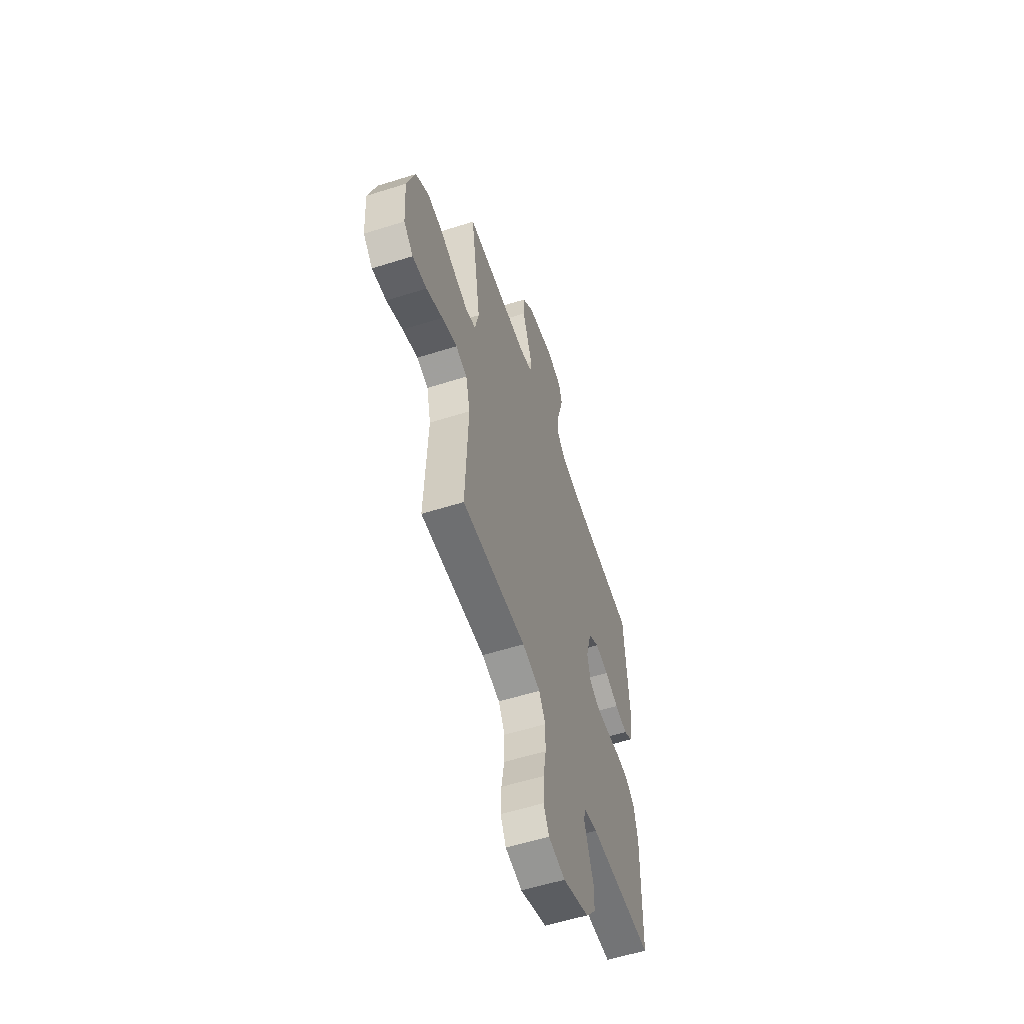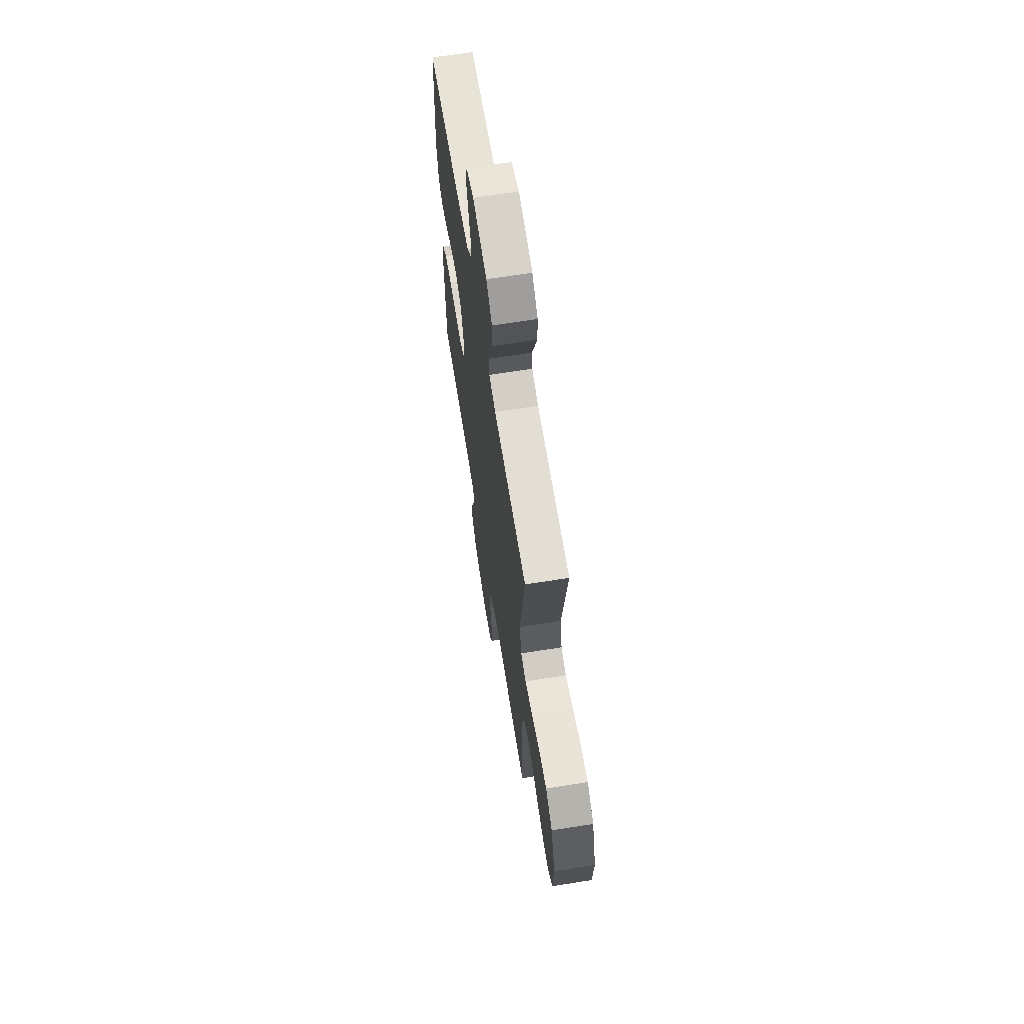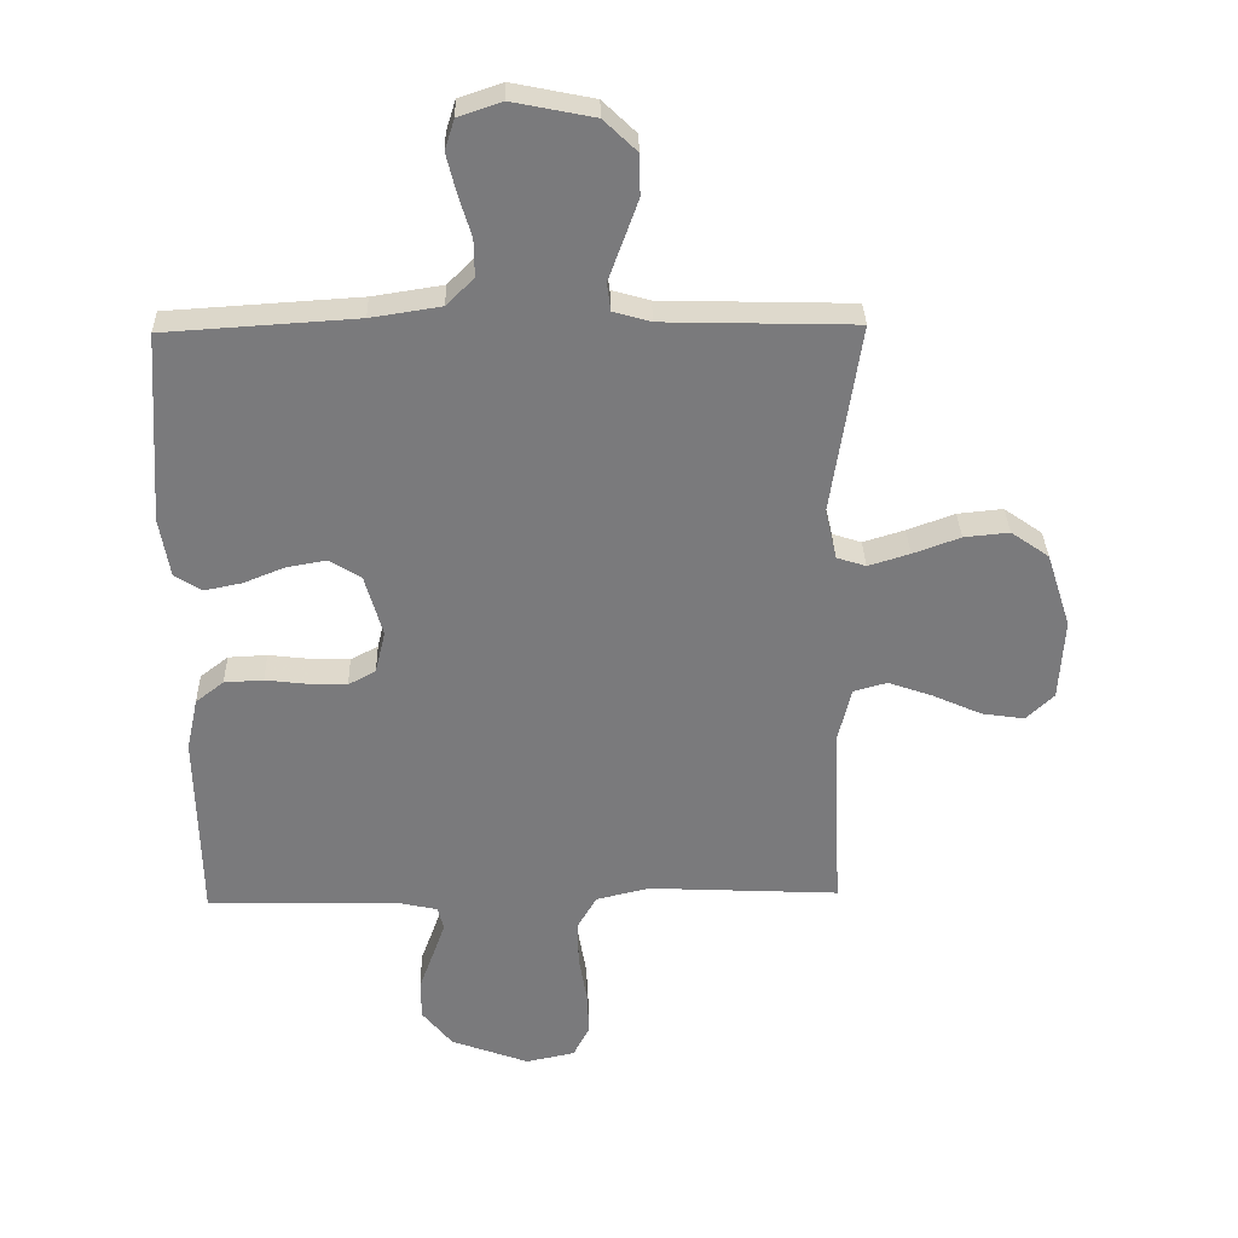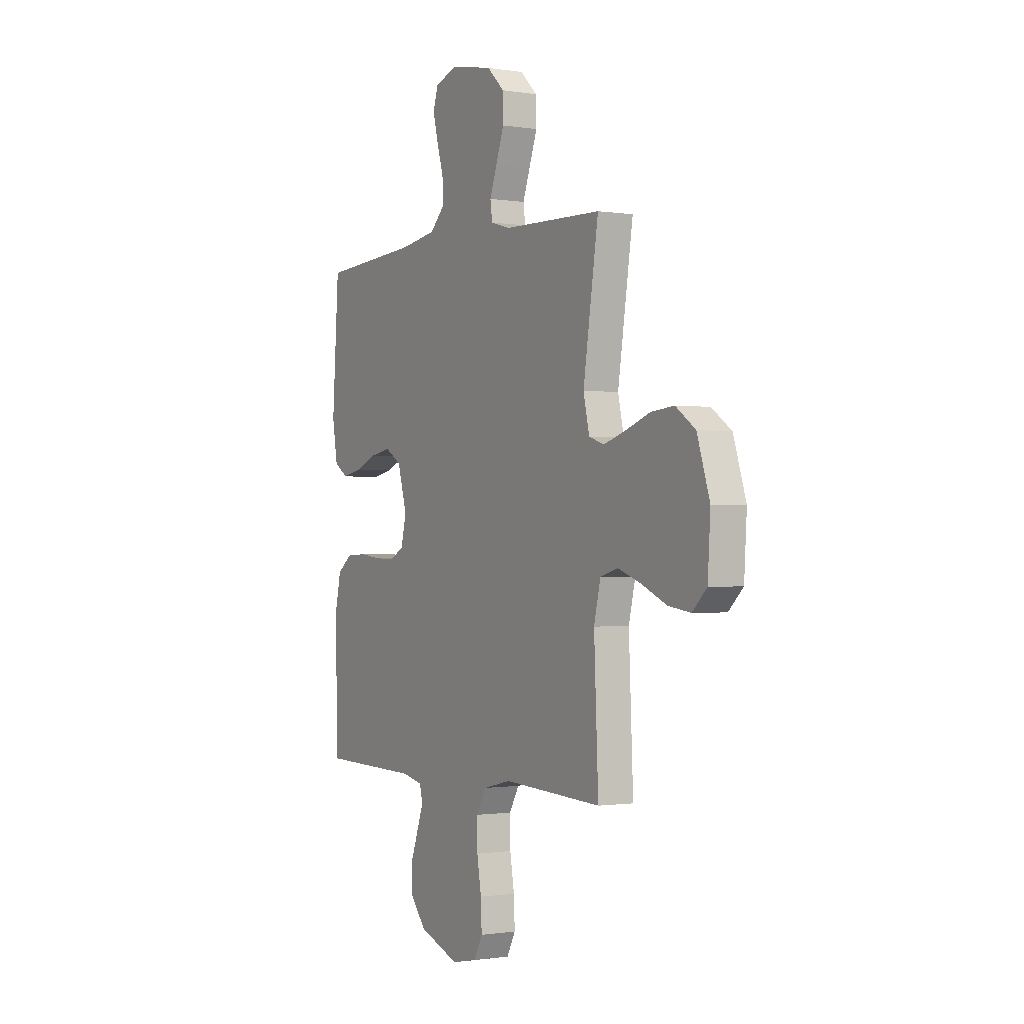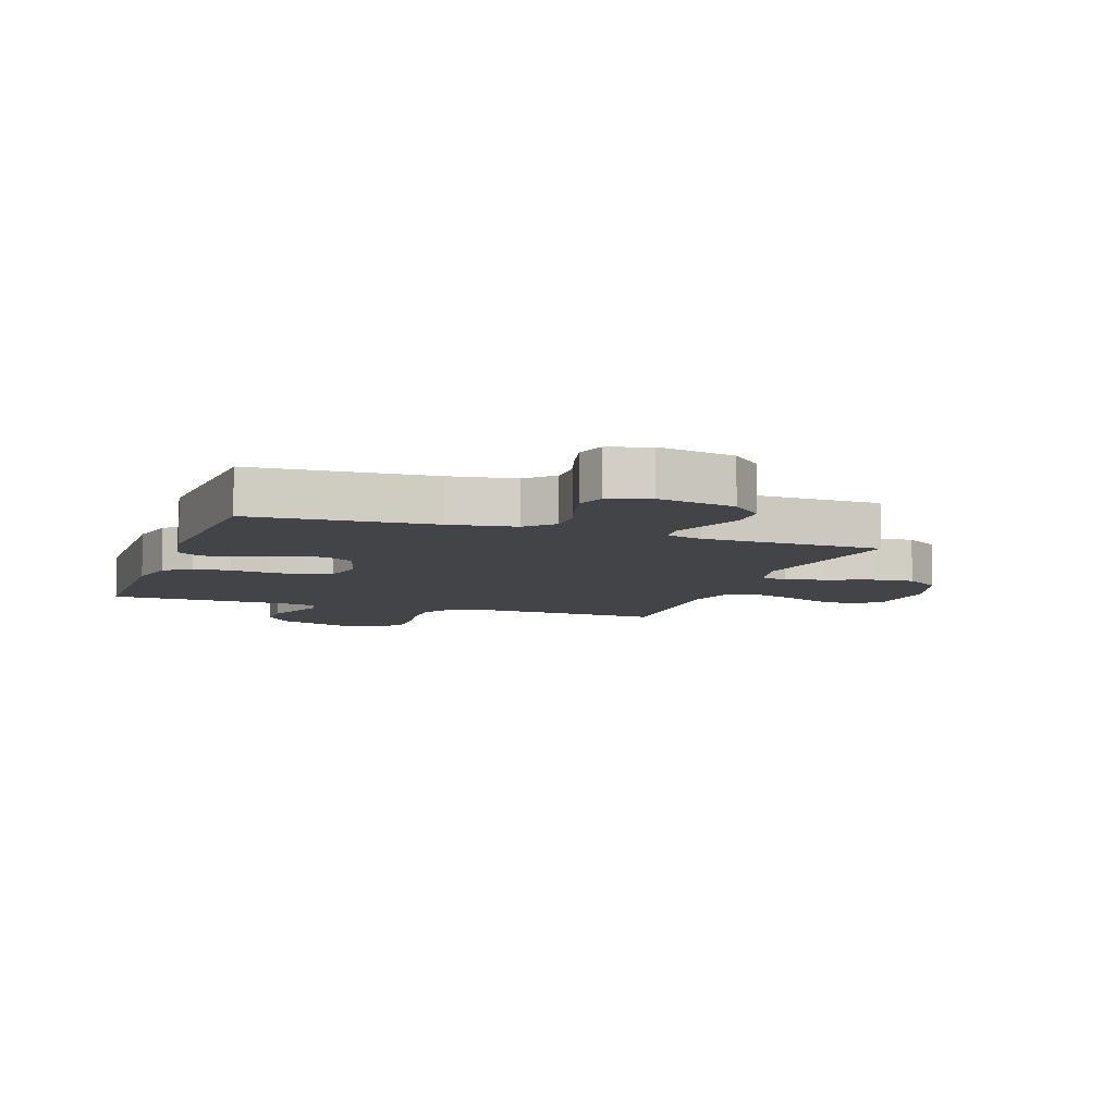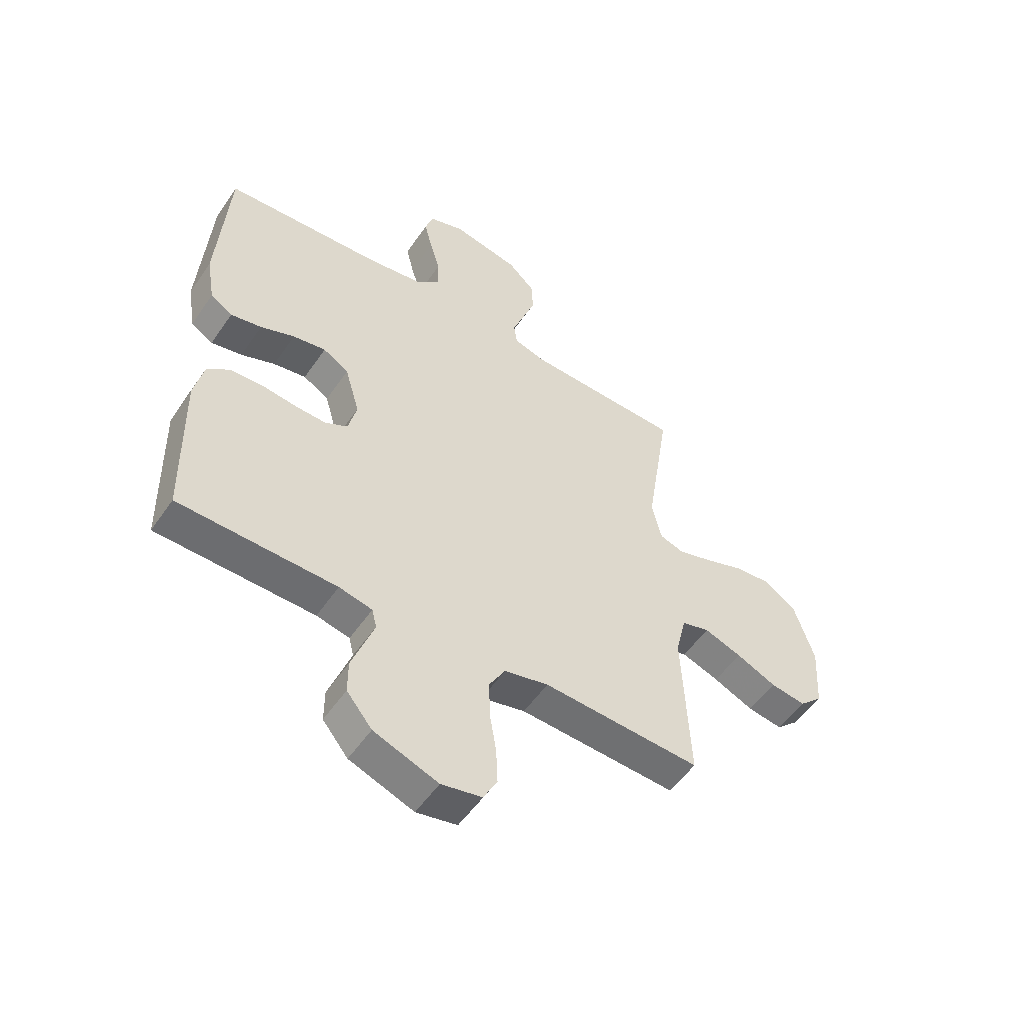
<metadata>
{"format":"obj","ext":"obj","renderer":"f3d","projection":"perspective","resolution":1024,"background":"white","views":[{"elev":-57.1,"azim":108.2,"up":"+Z"},{"elev":65.9,"azim":80.9,"up":"+Z"},{"elev":31.9,"azim":-1.5,"up":"+Z"},{"elev":-0.9,"azim":59.7,"up":"+Z"},{"elev":-7.7,"azim":-19.2,"up":"+Y"},{"elev":-53.5,"azim":-33.7,"up":"+Z"}]}
</metadata>
<code>
v -0.5 0.07 0.5
v -0.2 0.07 0.519
v -0.09 0.07 0.536
v -0.047 0.07 0.579
v -0.048 0.07 0.638
v -0.068 0.07 0.704
v -0.083 0.07 0.765
v -0.068 0.07 0.813
v 0 0.07 0.836
v 0.128 0.07 0.81
v 0.18 0.07 0.76
v 0.181 0.07 0.696
v 0.157 0.07 0.629
v 0.135 0.07 0.569
v 0.141 0.07 0.525
v 0.2 0.07 0.508
v 0.5 0.07 0.5
v 0.454 0.07 0.2
v 0.472 0.07 0.121
v 0.518 0.07 0.106
v 0.583 0.07 0.126
v 0.657 0.07 0.153
v 0.728 0.07 0.16
v 0.788 0.07 0.118
v 0.826 0.07 0
v 0.818 0.07 -0.128
v 0.774 0.07 -0.17
v 0.707 0.07 -0.16
v 0.631 0.07 -0.126
v 0.56 0.07 -0.101
v 0.507 0.07 -0.116
v 0.487 0.07 -0.2
v 0.5 0.07 -0.5
v 0.2 0.07 -0.485
v 0.116 0.07 -0.505
v 0.086 0.07 -0.557
v 0.087 0.07 -0.628
v 0.1 0.07 -0.705
v 0.103 0.07 -0.774
v 0.077 0.07 -0.824
v 0 0.07 -0.84
v -0.122 0.07 -0.795
v -0.17 0.07 -0.736
v -0.17 0.07 -0.673
v -0.147 0.07 -0.61
v -0.128 0.07 -0.557
v -0.137 0.07 -0.52
v -0.2 0.07 -0.506
v -0.5 0.07 -0.5
v -0.506 0.07 -0.2
v -0.488 0.07 -0.117
v -0.444 0.07 -0.083
v -0.383 0.07 -0.08
v -0.317 0.07 -0.088
v -0.257 0.07 -0.09
v -0.214 0.07 -0.067
v -0.198 0.07 0
v -0.226 0.07 0.098
v -0.275 0.07 0.128
v -0.338 0.07 0.117
v -0.403 0.07 0.091
v -0.462 0.07 0.079
v -0.504 0.07 0.106
v -0.52 0.07 0.2
v -0.5 0 0.5
v -0.2 0 0.519
v -0.09 0 0.536
v -0.047 0 0.579
v -0.048 0 0.638
v -0.068 0 0.704
v -0.083 0 0.765
v -0.068 0 0.813
v 0 0 0.836
v 0.128 0 0.81
v 0.18 0 0.76
v 0.181 0 0.696
v 0.157 0 0.629
v 0.135 0 0.569
v 0.141 0 0.525
v 0.2 0 0.508
v 0.5 0 0.5
v 0.454 0 0.2
v 0.472 0 0.121
v 0.518 0 0.106
v 0.583 0 0.126
v 0.657 0 0.153
v 0.728 0 0.16
v 0.788 0 0.118
v 0.826 0 0
v 0.818 0 -0.128
v 0.774 0 -0.17
v 0.707 0 -0.16
v 0.631 0 -0.126
v 0.56 0 -0.101
v 0.507 0 -0.116
v 0.487 0 -0.2
v 0.5 0 -0.5
v 0.2 0 -0.485
v 0.116 0 -0.505
v 0.086 0 -0.557
v 0.087 0 -0.628
v 0.1 0 -0.705
v 0.103 0 -0.774
v 0.077 0 -0.824
v 0 0 -0.84
v -0.122 0 -0.795
v -0.17 0 -0.736
v -0.17 0 -0.673
v -0.147 0 -0.61
v -0.128 0 -0.557
v -0.137 0 -0.52
v -0.2 0 -0.506
v -0.5 0 -0.5
v -0.506 0 -0.2
v -0.488 0 -0.117
v -0.444 0 -0.083
v -0.383 0 -0.08
v -0.317 0 -0.088
v -0.257 0 -0.09
v -0.214 0 -0.067
v -0.198 0 0
v -0.226 0 0.098
v -0.275 0 0.128
v -0.338 0 0.117
v -0.403 0 0.091
v -0.462 0 0.079
v -0.504 0 0.106
v -0.52 0 0.2
f 63 64 1 2
f 60 61 62 63
f 59 60 63 2
f 58 59 2 3
f 57 58 3 4
f 56 57 4
f 51 52 53 54
f 51 54 55
f 48 49 50 51
f 47 48 51 55
f 42 43 44 45
f 42 45 46
f 41 42 46
f 40 41 46 47
f 37 38 39 40
f 36 37 40 47
f 32 33 34
f 31 32 34 35
f 26 27 28 29
f 26 29 30
f 25 26 30
f 24 25 30 31
f 21 22 23 24
f 20 21 24 31
f 16 17 18
f 15 16 18 19
f 11 12 13 14
f 9 10 11 14
f 9 14 15
f 8 9 15
f 5 6 7 8
f 5 8 15
f 4 5 15 19
f 36 47 55 56
f 35 36 56 4
f 19 20 31 35
f 4 19 35
f 66 65 128 127
f 127 126 125 124
f 66 127 124 123
f 67 66 123 122
f 68 67 122 121
f 68 121 120
f 118 117 116 115
f 119 118 115
f 115 114 113 112
f 119 115 112 111
f 109 108 107 106
f 110 109 106
f 110 106 105
f 111 110 105 104
f 104 103 102 101
f 111 104 101 100
f 98 97 96
f 99 98 96 95
f 93 92 91 90
f 94 93 90
f 94 90 89
f 95 94 89 88
f 88 87 86 85
f 95 88 85 84
f 82 81 80
f 83 82 80 79
f 78 77 76 75
f 78 75 74 73
f 79 78 73
f 79 73 72
f 72 71 70 69
f 79 72 69
f 83 79 69 68
f 120 119 111 100
f 68 120 100 99
f 99 95 84 83
f 99 83 68
f 1 65 66 2
f 2 66 67 3
f 3 67 68 4
f 4 68 69 5
f 5 69 70 6
f 6 70 71 7
f 7 71 72 8
f 8 72 73 9
f 9 73 74 10
f 10 74 75 11
f 11 75 76 12
f 12 76 77 13
f 13 77 78 14
f 14 78 79 15
f 15 79 80 16
f 16 80 81 17
f 17 81 82 18
f 18 82 83 19
f 19 83 84 20
f 20 84 85 21
f 21 85 86 22
f 22 86 87 23
f 23 87 88 24
f 24 88 89 25
f 25 89 90 26
f 26 90 91 27
f 27 91 92 28
f 28 92 93 29
f 29 93 94 30
f 30 94 95 31
f 31 95 96 32
f 32 96 97 33
f 33 97 98 34
f 34 98 99 35
f 35 99 100 36
f 36 100 101 37
f 37 101 102 38
f 38 102 103 39
f 39 103 104 40
f 40 104 105 41
f 41 105 106 42
f 42 106 107 43
f 43 107 108 44
f 44 108 109 45
f 45 109 110 46
f 46 110 111 47
f 47 111 112 48
f 48 112 113 49
f 49 113 114 50
f 50 114 115 51
f 51 115 116 52
f 52 116 117 53
f 53 117 118 54
f 54 118 119 55
f 55 119 120 56
f 56 120 121 57
f 57 121 122 58
f 58 122 123 59
f 59 123 124 60
f 60 124 125 61
f 61 125 126 62
f 62 126 127 63
f 63 127 128 64
f 64 128 65 1

</code>
